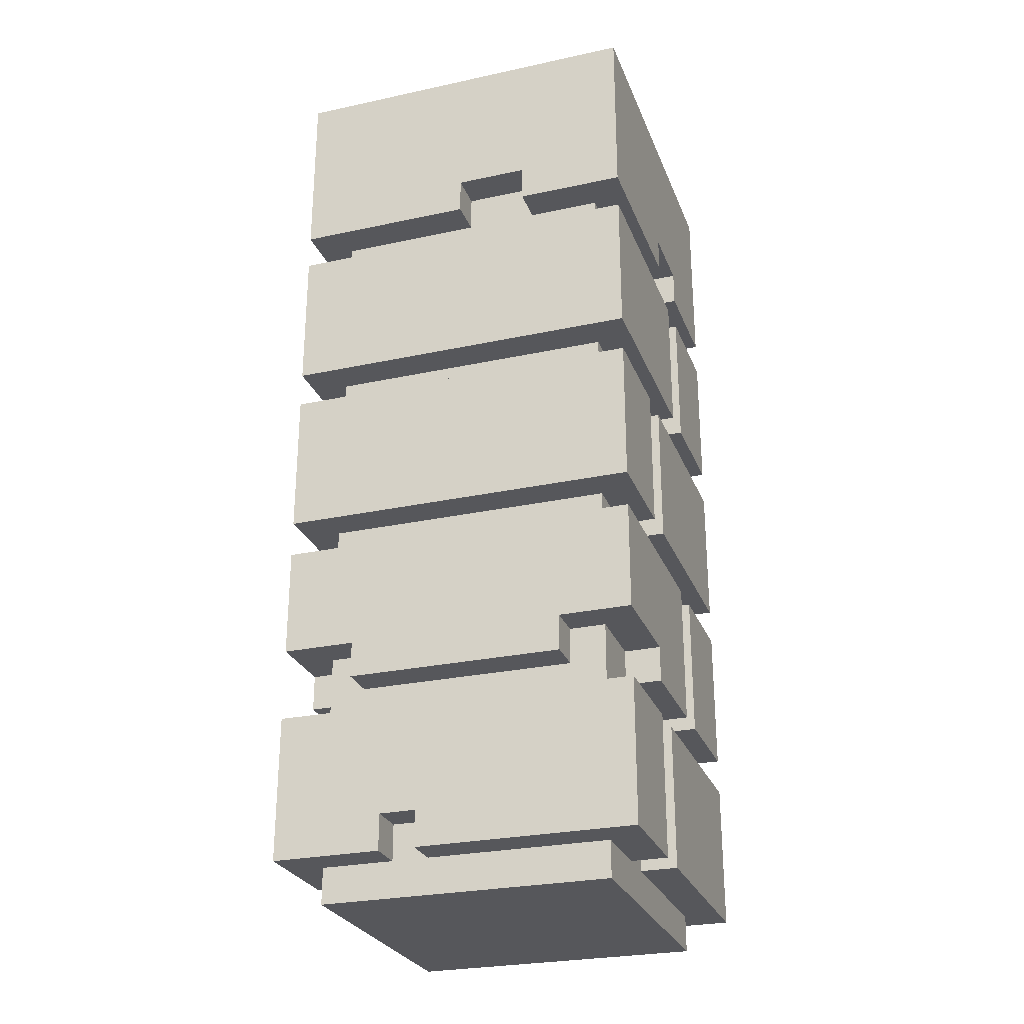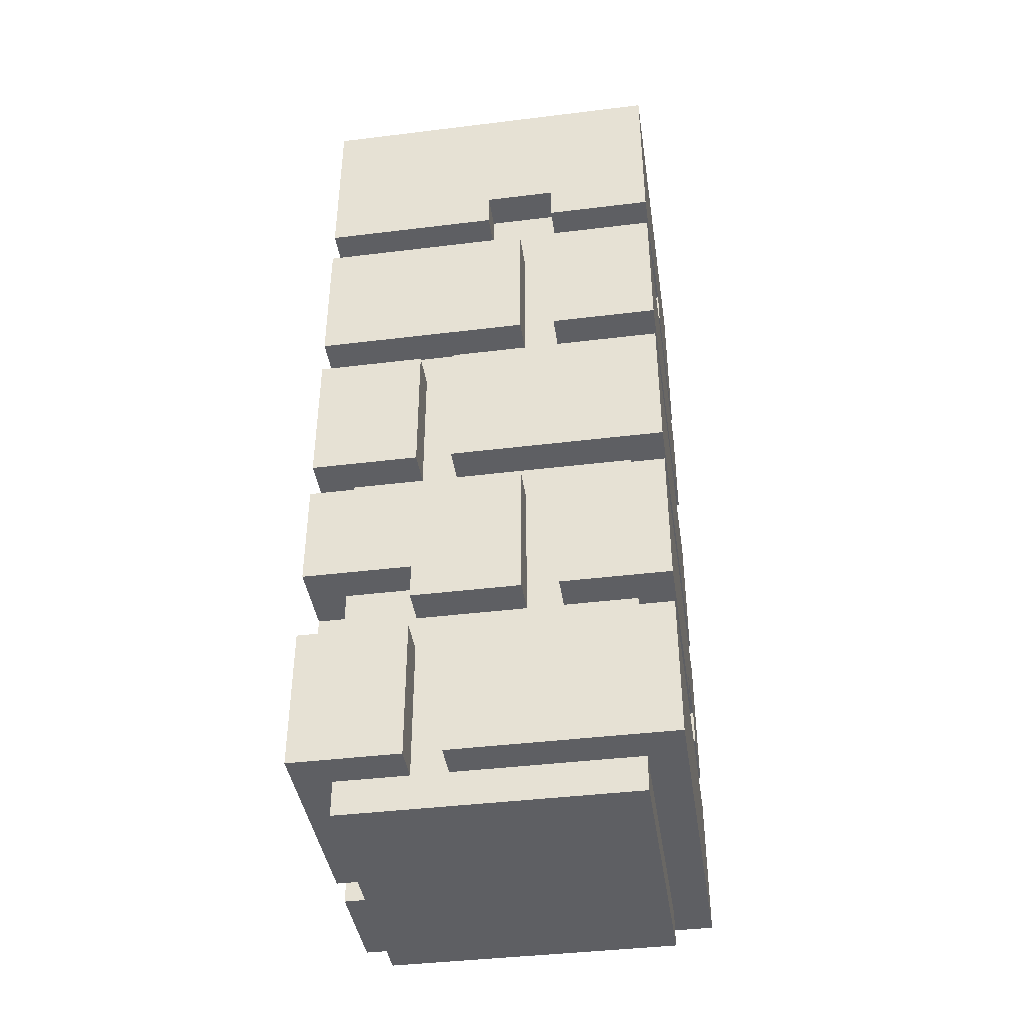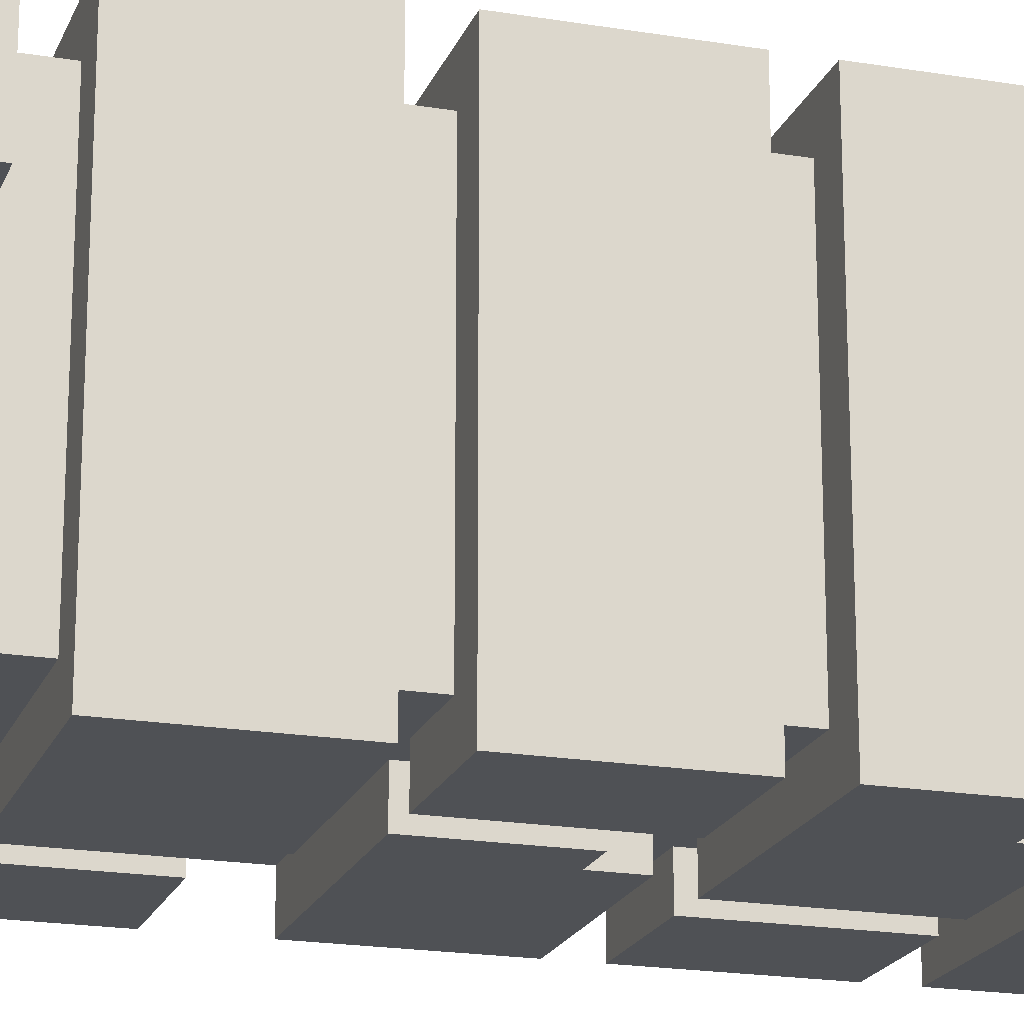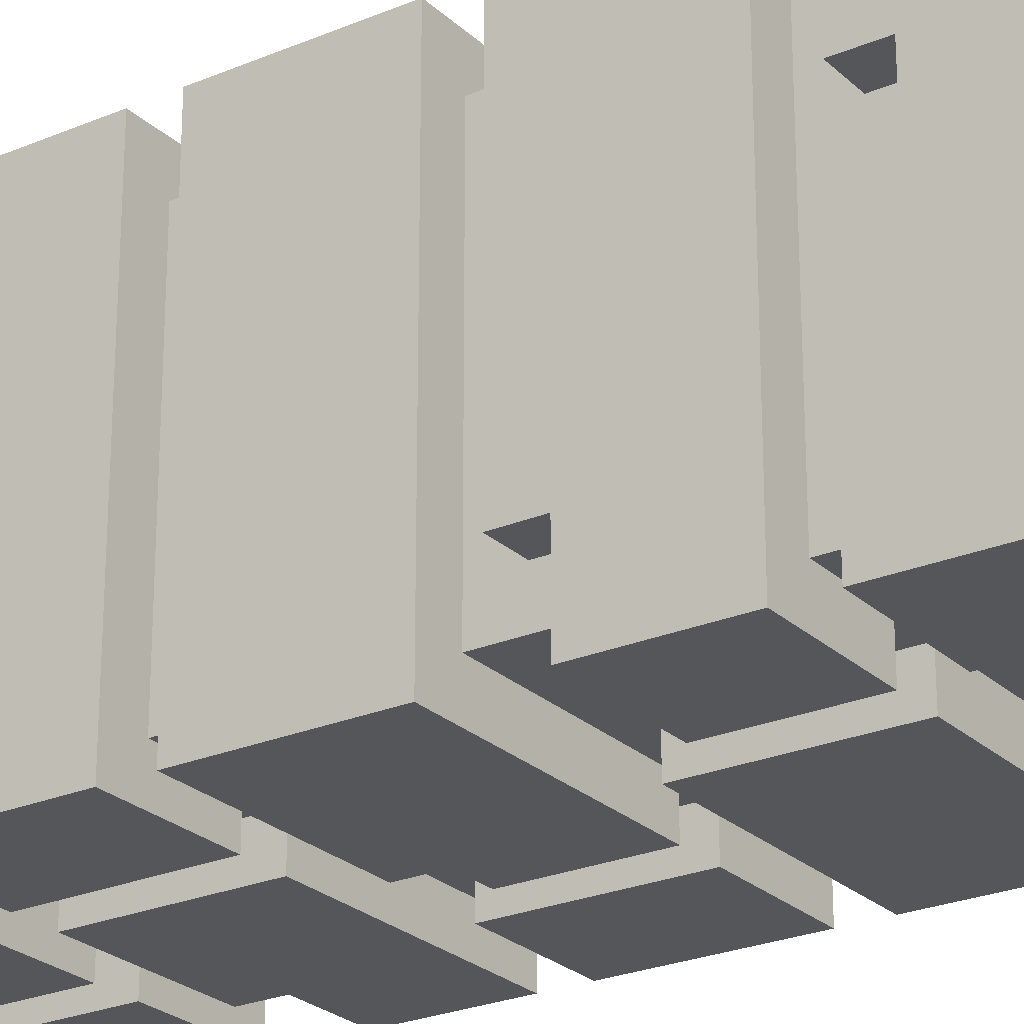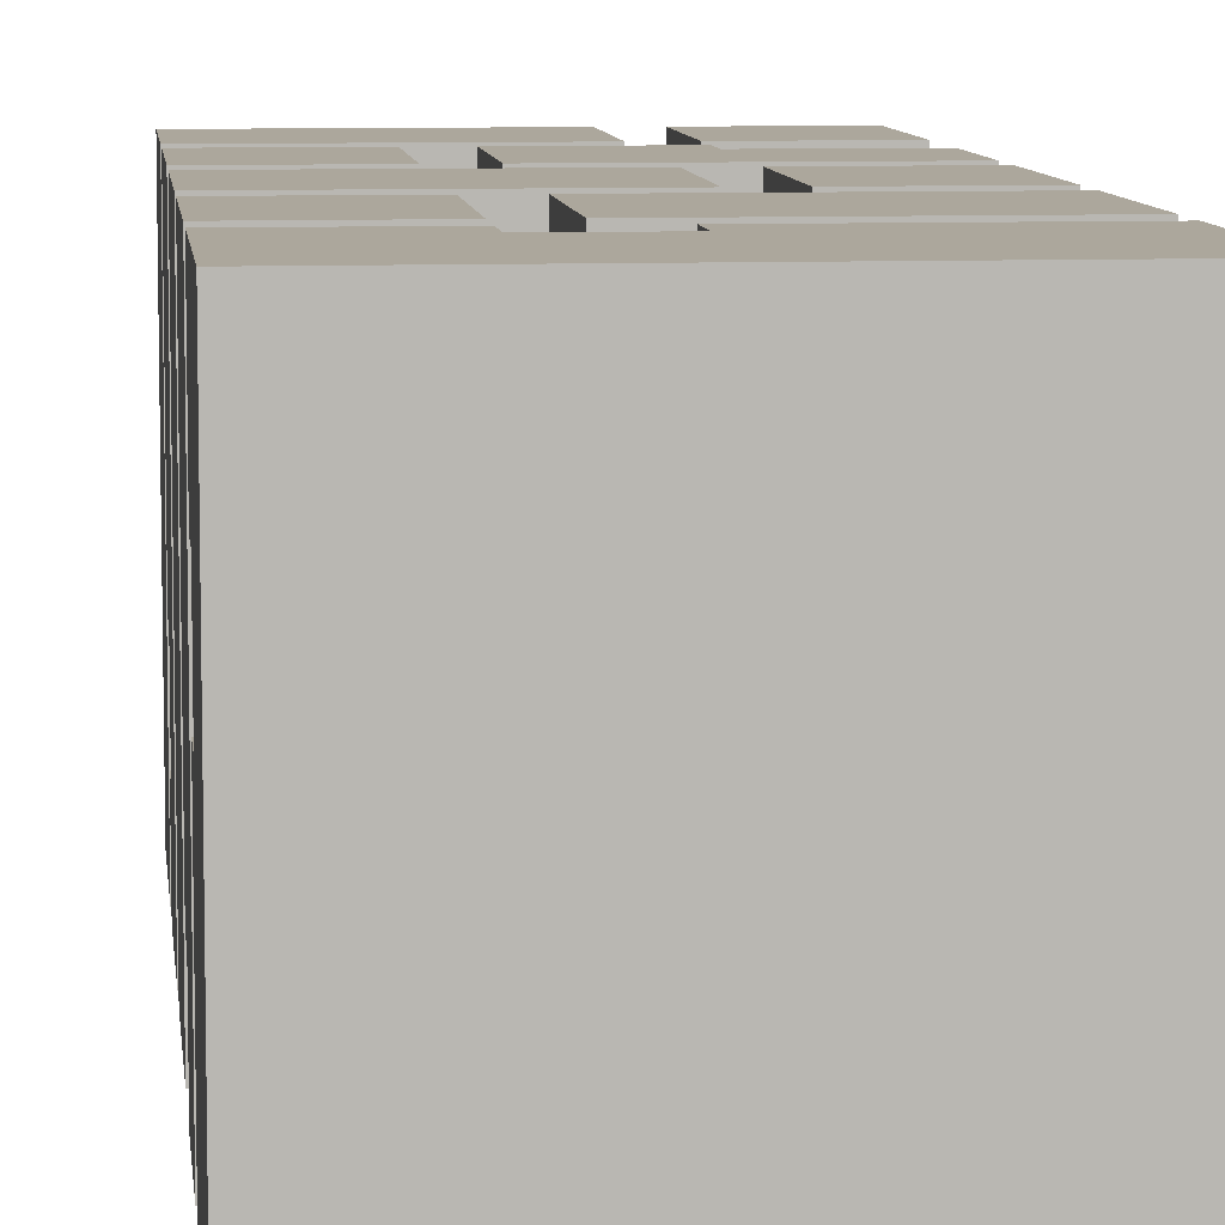
<metadata>
{"format":"obj","ext":"obj","renderer":"f3d","projection":"perspective","resolution":1024,"background":"white","views":[{"elev":-27.1,"azim":-71.5,"up":"+Y"},{"elev":-41.1,"azim":8.5,"up":"+Y"},{"elev":-19.7,"azim":-107.3,"up":"+Z"},{"elev":-25.1,"azim":124.5,"up":"+Z"},{"elev":8.3,"azim":174.0,"up":"+Z"}]}
</metadata>
<code>
o Copy_BaseTurretBase
v -0.3917 -1.225 -0.398
v -0.4917 -1.125 -0.498
v -0.4917 -1.025 -0.198
v -0.3917 -1.125 -0.398
v -0.4917 -0.7251 -0.498
v -0.4917 -1.125 -0.198
v -0.3917 -1.125 -0.198
v -0.3917 -1.025 -0.198
v -0.4917 -1.125 -0.09801
v -0.3917 -1.125 -0.09801
v -0.3917 -1.025 -0.09801
v -0.3917 -0.7251 -0.398
v -0.4917 -1.025 -0.09801
v -0.4917 -0.7251 -0.04315
v -0.3917 -0.7251 0.402
v -0.1917 -1.125 -0.498
v -0.1917 -1.125 -0.398
v 0.07601 -1.225 -0.398
v -0.0917 -1.125 -0.498
v -0.0917 -1.125 -0.398
v 0.5083 -0.7251 -0.498
v 0.08306 -1.225 0.02738
v -0.1917 -0.7251 -0.498
v -0.1917 -0.7251 -0.398
v -0.0917 -0.7251 -0.498
v -0.0917 -0.7251 -0.398
v -0.4917 -0.5251 -0.498
v -0.3917 -0.5251 -0.398
v -0.4917 -0.6251 -0.298
v -0.4917 -0.5251 -0.298
v -0.3917 -0.6251 -0.298
v -0.3917 -0.5251 -0.298
v -0.4917 -0.6251 0.302
v -0.3917 -0.6251 0.302
v -0.4917 -0.2251 -0.498
v -0.4917 -0.1251 -0.498
v -0.3917 -0.2251 -0.398
v -0.3917 -0.1251 -0.398
v -0.4917 0.2749 -0.498
v -0.4917 -0.2251 0.007636
v -0.4917 -0.1251 -0.003648
v -0.3917 -0.2251 0.402
v -0.4917 0.1214 0.08099
v -0.2917 -0.6251 -0.498
v -0.2917 -0.6251 -0.398
v -0.2917 -0.5251 -0.498
v -0.2917 -0.5251 -0.398
v 0.1083 -0.6251 -0.498
v 0.1083 -0.6251 -0.398
v 0.1083 -0.2251 -0.498
v -0.1917 -0.1251 -0.498
v -0.1917 -0.1251 -0.398
v -0.1917 0.2749 -0.498
v -0.1917 0.2749 -0.398
v 0.1083 -0.2251 -0.398
v 0.0083 -0.1251 -0.498
v 0.0083 -0.1251 -0.398
v -0.0917 -0.02511 -0.498
v -0.0917 -0.02511 -0.398
v 0.0083 -0.02511 -0.398
v -0.3917 -1.225 0.402
v -0.3917 -1.125 0.402
v -0.4917 -1.125 0.502
v -0.4917 -0.7251 0.502
v -0.1917 -1.125 0.402
v -0.1917 -1.125 0.502
v -0.0917 -1.125 0.402
v -0.0917 -1.125 0.502
v -0.1917 -0.7251 0.402
v -0.1917 -0.7251 0.502
v -0.0917 -0.7251 0.402
v -0.0917 -0.7251 0.502
v -0.4917 -0.5251 0.302
v -0.3917 -0.5251 0.302
v -0.3917 -0.5251 0.402
v -0.4917 -0.5251 0.502
v -0.3917 -0.1251 0.402
v -0.4917 -0.2251 0.502
v -0.4917 -0.1251 0.502
v -0.4917 0.2749 0.502
v -0.1917 -0.6251 0.402
v -0.1917 -0.6251 0.502
v -0.1917 -0.5251 0.402
v -0.1917 -0.5251 0.502
v 0.1083 -0.6251 0.402
v 0.1083 -0.6251 0.502
v 0.1083 -0.2251 0.502
v 0.1083 -0.2251 0.402
v -0.1917 -0.1251 0.402
v -0.1917 -0.1251 0.502
v -0.1917 0.2749 0.402
v -0.1917 0.2749 0.502
v -0.0917 -0.1251 0.402
v -0.0917 -0.1251 0.502
v -0.0917 0.2749 0.402
v -0.0917 0.2749 0.502
v -0.4917 0.3749 -0.498
v -0.3917 0.2749 -0.398
v -0.3917 0.3749 -0.398
v -0.4917 0.2749 -0.003648
v -0.4917 0.3749 -0.003648
v -0.3917 0.2749 0.402
v -0.4917 0.7749 -0.498
v -0.3917 0.7749 -0.398
v -0.4917 0.3749 0.502
v -0.3917 0.7749 0.402
v 0.1083 0.3749 -0.498
v -0.0917 0.2749 -0.398
v -0.0917 0.2749 -0.498
v 0.1083 0.3749 -0.398
v 0.1083 0.7749 -0.498
v 0.1083 0.7749 -0.398
v -0.4917 0.8749 -0.498
v -0.3917 0.8749 -0.398
v -0.4917 0.8749 0.001994
v -0.4917 0.9749 0.001994
v -0.3917 0.8749 0.001994
v -0.3917 0.9749 0.001994
v -0.4917 0.9749 0.202
v -0.4917 1.375 -0.498
v -0.06717 1.375 -0.2787
v 0.0083 0.8749 -0.498
v 0.0083 0.8749 -0.398
v 0.0083 0.9749 -0.398
v 0.0083 0.9749 -0.498
v 0.05344 1.375 -0.498
v 0.2911 1.375 0.05736
v -0.3917 0.3749 0.402
v -0.4917 0.7749 0.502
v 0.1083 0.3749 0.502
v 0.1083 0.3749 0.402
v 0.1083 0.7749 0.502
v 0.1083 0.7749 0.402
v -0.3917 0.8749 0.202
v -0.3917 0.9749 0.202
v -0.4917 0.8749 0.202
v -0.4917 0.8749 0.502
v -0.3917 0.8749 0.402
v 0.0083 0.9749 0.502
v -0.4917 1.375 0.502
v 0.0083 0.8749 0.502
v 0.0083 0.8749 0.402
v 0.0083 0.9749 0.402
v -0.03684 1.375 0.502
v 0.4083 -1.225 -0.398
v 0.4083 -1.125 -0.398
v 0.4083 -0.7251 -0.398
v 0.5083 -1.125 -0.498
v 0.4083 -1.225 0.402
v 0.5083 -1.125 0.007636
v 0.4083 -1.125 0.402
v 0.5083 -0.7251 0.502
v 0.2083 -0.6251 -0.498
v 0.2083 -0.6251 -0.398
v 0.5083 -0.6251 -0.498
v 0.4083 -0.6251 -0.398
v 0.5083 -0.2251 -0.498
v 0.2083 -0.2251 -0.498
v 0.2083 -0.2251 -0.398
v 0.4083 -0.1251 -0.398
v 0.0083 -0.02511 -0.498
v 0.4083 -0.2251 -0.398
v 0.5083 -0.5251 -0.298
v 0.4083 -0.6251 -0.298
v 0.4083 -0.5251 -0.298
v 0.5083 -0.6251 -0.298
v 0.4083 -0.6251 -0.09801
v 0.4083 -0.5251 -0.09801
v 0.5083 -0.6251 -0.09801
v 0.5083 -0.5251 -0.09801
v 0.5083 -0.1251 -0.498
v 0.5083 0.2749 -0.498
v 0.5083 -0.2251 0.04713
v 0.5083 -0.1251 -0.003648
v 0.4083 -0.2251 0.402
v 0.4083 -0.1251 0.402
v 0.5083 0.07489 0.2051
v 0.5083 -1.125 0.502
v 0.4083 -0.7251 0.402
v 0.2083 -0.6251 0.402
v 0.2083 -0.6251 0.502
v 0.5083 -0.6251 0.502
v 0.5083 -0.2251 0.502
v 0.2083 -0.2251 0.402
v 0.2083 -0.2251 0.502
v 0.4083 -0.6251 0.402
v 0.5083 -0.1251 0.502
v 0.5083 0.2749 0.502
v 0.4083 0.2749 -0.398
v 0.2083 0.4749 -0.398
v 0.2083 0.4749 -0.498
v 0.5083 0.4749 -0.498
v 0.2083 0.7749 -0.498
v 0.2083 0.7749 -0.398
v 0.5083 0.7749 -0.498
v 0.4083 0.7749 -0.398
v 0.4083 0.4749 -0.398
v 0.4083 0.3749 -0.298
v 0.5083 0.2749 -0.003648
v 0.5083 0.3749 -0.298
v 0.4083 0.2749 0.402
v 0.4083 0.3749 0.402
v 0.4083 0.4749 -0.298
v 0.5083 0.4749 -0.298
v 0.5083 0.7749 -0.003648
v 0.4083 0.7749 0.402
v 0.2083 0.8749 -0.398
v 0.2083 0.9749 -0.498
v 0.2083 0.9749 -0.398
v 0.2083 0.8749 -0.498
v 0.4083 0.8749 -0.398
v 0.5083 1.375 -0.498
v 0.5083 0.8749 -0.498
v 0.5083 0.9749 0.001994
v 0.4083 0.8749 0.001994
v 0.5083 0.8749 0.001994
v 0.4083 0.9749 0.001994
v 0.5083 1.375 -0.04315
v 0.2083 0.3749 0.402
v 0.2083 0.3749 0.502
v 0.2083 0.7749 0.502
v 0.5083 0.7749 0.502
v 0.2083 0.7749 0.402
v 0.5083 0.3749 0.502
v 0.2083 0.8749 0.402
v 0.2083 0.9749 0.402
v 0.2083 0.9749 0.502
v 0.2083 0.8749 0.502
v 0.5083 0.8749 0.502
v 0.4083 0.8749 0.202
v 0.4083 0.9749 0.202
v 0.5083 0.9749 0.202
v 0.4083 0.8749 0.402
v 0.5083 0.8749 0.202
v 0.5083 1.375 0.502
f 6 3 2
f 12 5 14
f 13 5 3
f 13 14 5
f 5 16 2
f 20 18 1
f 3 5 2
f 25 21 19
f 33 30 29
f 38 41 36
f 42 38 37
f 43 39 36
f 46 48 44
f 55 50 37
f 37 52 55
f 54 59 52
f 28 47 45
f 30 35 27
f 35 46 27
f 40 37 35
f 12 45 24
f 12 31 28
f 61 10 1
f 15 14 64
f 149 67 61
f 22 61 1
f 70 64 66
f 63 13 9
f 9 62 63
f 42 40 78
f 84 82 86
f 87 42 78
f 73 40 30
f 76 78 73
f 78 76 84
f 75 74 34
f 41 77 79
f 79 43 41
f 81 15 69
f 81 69 71
f 98 39 100
f 99 101 97
f 102 99 98
f 39 53 36
f 98 99 54
f 112 111 104
f 107 99 97
f 101 103 97
f 120 125 113
f 122 114 113
f 125 122 113
f 127 121 140
f 119 120 116
f 115 120 113
f 114 115 113
f 114 112 104
f 106 103 129
f 131 130 128
f 131 91 95
f 132 106 129
f 128 130 105
f 102 100 80
f 101 128 105
f 6 2 4 7
f 142 141 138
f 138 141 137
f 139 137 141
f 106 138 134
f 142 106 133
f 152 150 21
f 150 151 146
f 21 148 19
f 145 22 18
f 158 157 153
f 160 162 159
f 160 159 55
f 163 155 157
f 173 162 175
f 174 176 160
f 177 174 171
f 161 171 56
f 173 163 157
f 152 68 178
f 151 68 67
f 152 179 72
f 152 147 179
f 87 84 86
f 183 181 182
f 175 176 184
f 176 94 93
f 169 186 167
f 188 96 187
f 96 94 187
f 183 170 173
f 186 179 167
f 199 189 201
f 200 202 198
f 199 171 172
f 205 204 195
f 205 196 206
f 198 189 197
f 210 208 213
f 212 126 121
f 126 212 125
f 212 213 208
f 214 213 212
f 218 212 127
f 218 214 212
f 207 194 112
f 215 196 211
f 215 206 196
f 132 105 130
f 132 131 133
f 221 223 219
f 224 200 204
f 222 220 224
f 188 177 199
f 222 224 205
f 227 228 229
f 235 127 144
f 144 139 227
f 235 232 214
f 235 227 229
f 235 214 218
f 230 206 215
f 233 206 230
f 223 225 133
f 189 109 108
f 110 189 108
f 6 7 8 3
f 11 10 9 13
f 8 7 10 11
f 1 7 4
f 13 3 8 11
f 4 2 16 17
f 1 10 7
f 15 12 14
f 23 5 12 24
f 4 17 1
f 17 20 1
f 16 23 24 17
f 25 19 20 26
f 5 23 16
f 20 17 24 26
f 32 31 29 30
f 18 22 1
f 33 29 31 34
f 47 46 44 45
f 42 37 40
f 41 43 36
f 45 44 48 49
f 38 36 51 52
f 37 50 35
f 51 53 54 52
f 38 52 37
f 60 59 58 161
f 36 53 51
f 52 57 55
f 60 161 56 57
f 57 52 59 60
f 28 27 46 47
f 30 27 28 32
f 35 50 46
f 28 31 32
f 49 26 24 45
f 30 40 35
f 31 12 15 34
f 63 62 65 66
f 12 28 45
f 10 62 9
f 61 62 10
f 13 64 14
f 15 64 70 69
f 66 64 63
f 61 65 62
f 61 67 65
f 65 69 70 66
f 63 64 13
f 71 67 68 72
f 65 67 71 69
f 152 72 68
f 33 34 74 73
f 22 149 61
f 33 73 30
f 83 81 82 84
f 42 77 38
f 38 77 41
f 79 80 43
f 76 75 83 84
f 82 81 85 86
f 83 75 81
f 79 77 89 90
f 87 88 42
f 77 42 88 89
f 89 91 92 90
f 79 90 92 80
f 95 93 94 96
f 89 93 95 91
f 88 93 89
f 75 76 73 74
f 73 78 40
f 53 39 98 54
f 87 78 84
f 85 81 71
f 15 75 34
f 81 75 15
f 102 98 100
f 43 100 39
f 106 104 103
f 109 58 59 108
f 110 108 54 99
f 54 108 59
f 107 110 99
f 115 117 118 116
f 104 111 103
f 103 111 97
f 101 105 103
f 115 116 120
f 114 117 115
f 122 125 124 123
f 140 121 120
f 114 104 106 117
f 122 123 114
f 121 126 120
f 120 126 125
f 114 123 112
f 102 80 92 91
f 102 128 99
f 99 128 101
f 105 129 103
f 102 91 131 128
f 118 117 134 135
f 132 129 105
f 132 133 106
f 43 80 100
f 119 116 118 135
f 137 136 134 138
f 136 137 119
f 135 134 136 119
f 142 143 139 141
f 119 140 120
f 137 140 119
f 139 140 137
f 145 18 20 146
f 144 127 140
f 144 140 139
f 106 134 117
f 142 138 106
f 19 146 20
f 25 26 147 21
f 145 146 151 149
f 48 50 55 49
f 152 21 147
f 19 148 146
f 145 149 22
f 21 150 148
f 146 148 150
f 154 153 155 156
f 46 50 48
f 158 153 154 159
f 153 157 155
f 154 49 55 159
f 158 159 162 157
f 56 160 57
f 57 160 55
f 164 166 163 165
f 169 167 168 170
f 164 165 168 167
f 168 165 163 170
f 162 160 176 175
f 161 172 171
f 173 157 162
f 171 174 160
f 166 164 156 155
f 56 171 160
f 173 170 163
f 163 166 155
f 156 147 26 154
f 85 88 87 86
f 26 49 154
f 164 167 147
f 156 164 147
f 151 178 68
f 151 67 149
f 72 179 71
f 152 178 150
f 150 178 151
f 181 180 186 182
f 184 180 181 185
f 85 180 184 88
f 183 185 181
f 184 185 183 175
f 93 88 184 176
f 71 179 180 85
f 183 182 170
f 183 173 175
f 188 187 177
f 176 187 94
f 170 182 169
f 169 182 186
f 174 187 176
f 177 187 174
f 167 179 147
f 186 180 179
f 107 111 112 110
f 189 172 109
f 189 110 190
f 109 172 161
f 190 191 192 197
f 97 111 107
f 193 191 190 194
f 193 194 196 195
f 192 191 193 195
f 189 198 202 201
f 110 112 190
f 112 194 190
f 199 172 189
f 200 198 203 204
f 199 177 171
f 195 204 192
f 205 195 196
f 190 197 189
f 204 203 197 192
f 124 125 208 209
f 203 198 197
f 207 123 124 209
f 209 208 210 207
f 207 210 213 211
f 215 211 213 216
f 125 212 208
f 127 212 121
f 214 216 213
f 215 216 214 217
f 196 194 207 211
f 123 207 112
f 220 219 202 224
f 95 201 219 131
f 202 219 201
f 96 201 95
f 223 221 222 206
f 132 130 131
f 220 221 219
f 222 221 220
f 131 219 223 133
f 139 143 226 227
f 200 224 202
f 205 224 204
f 96 188 201
f 201 188 199
f 206 222 205
f 142 225 226 143
f 226 225 228 227
f 228 225 233 229
f 215 217 231 230
f 235 144 227
f 231 217 214 232
f 233 230 234 229
f 232 229 234
f 234 230 231 232
f 223 206 233 225
f 235 229 232
f 235 218 127
f 133 225 142
f 58 109 161

</code>
